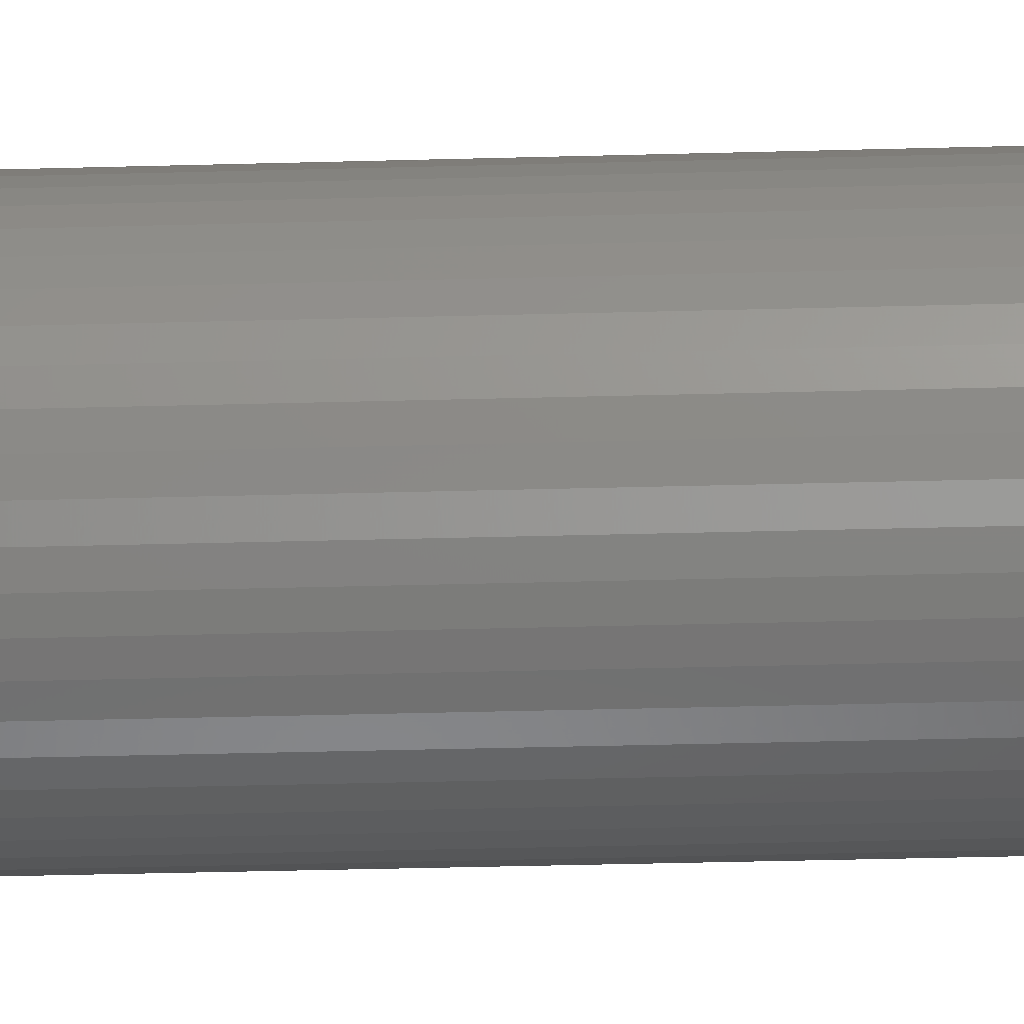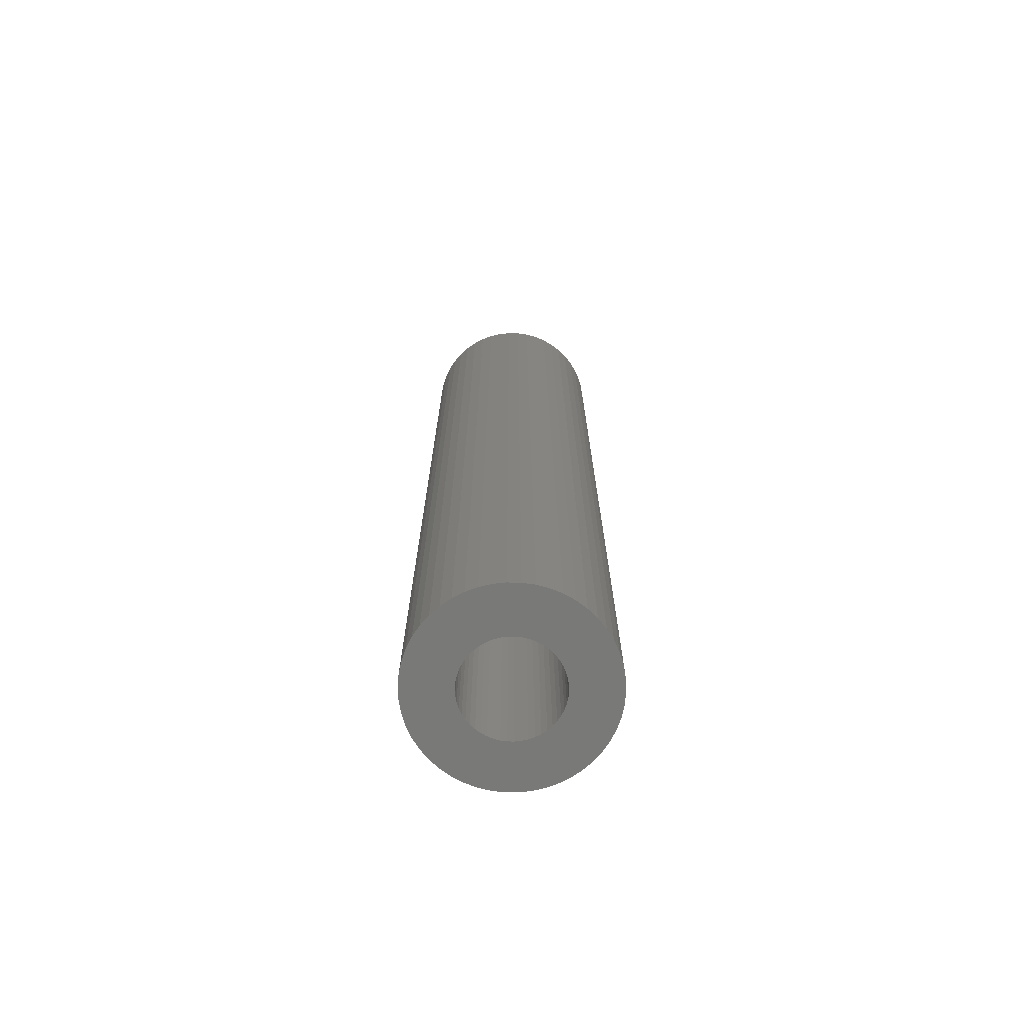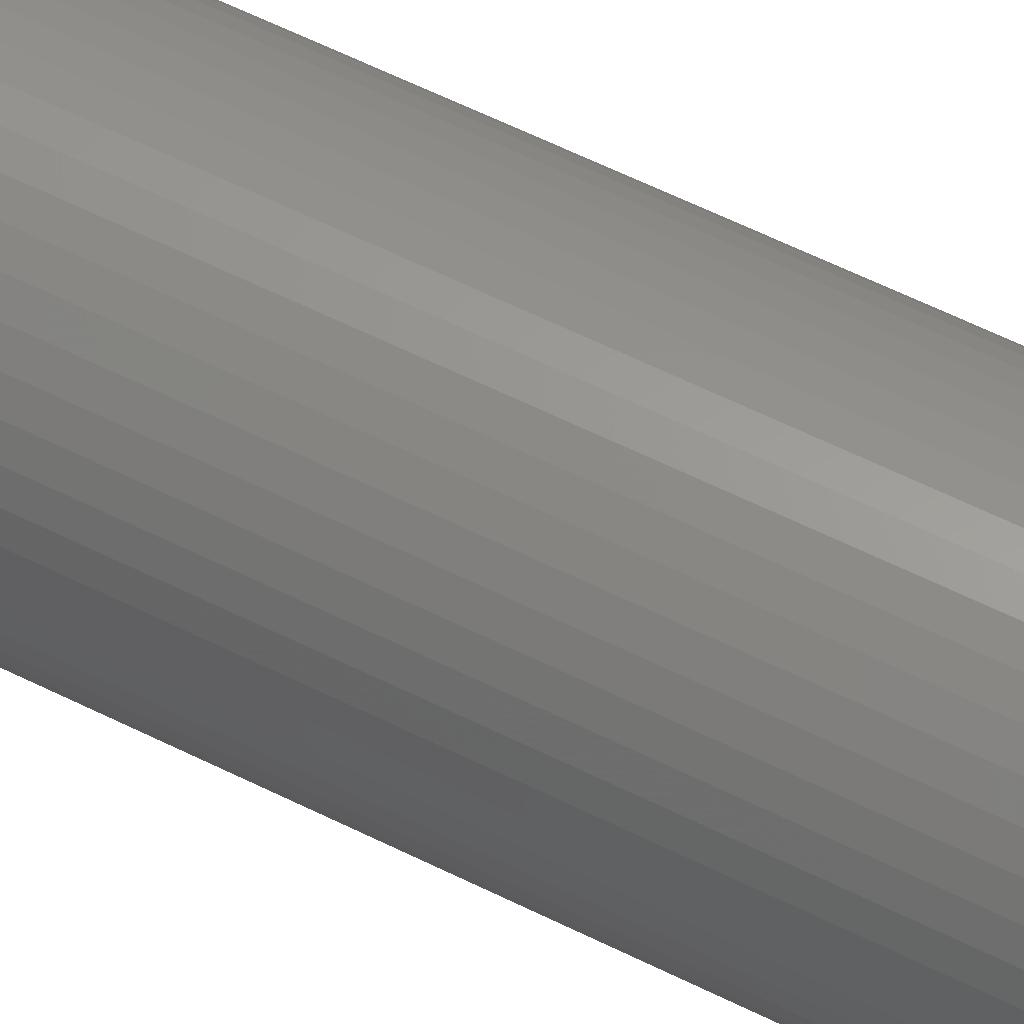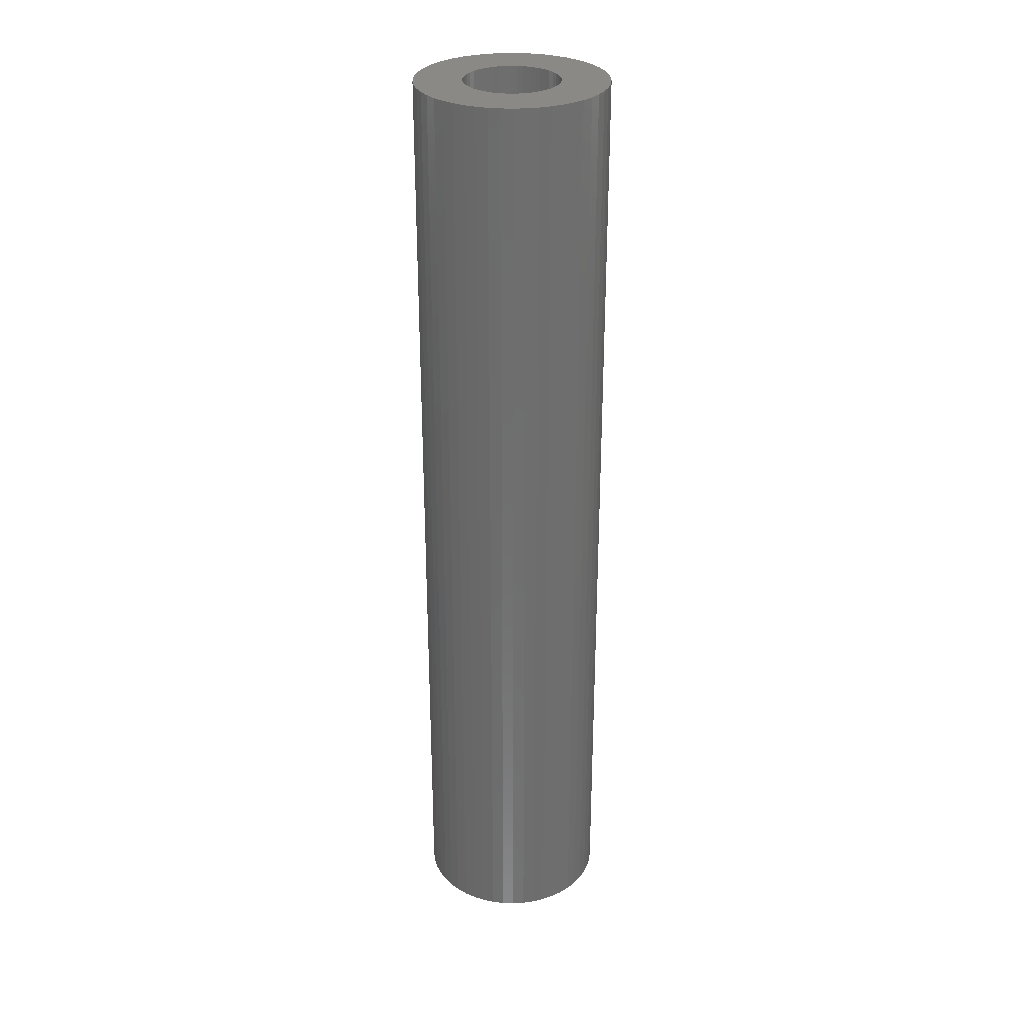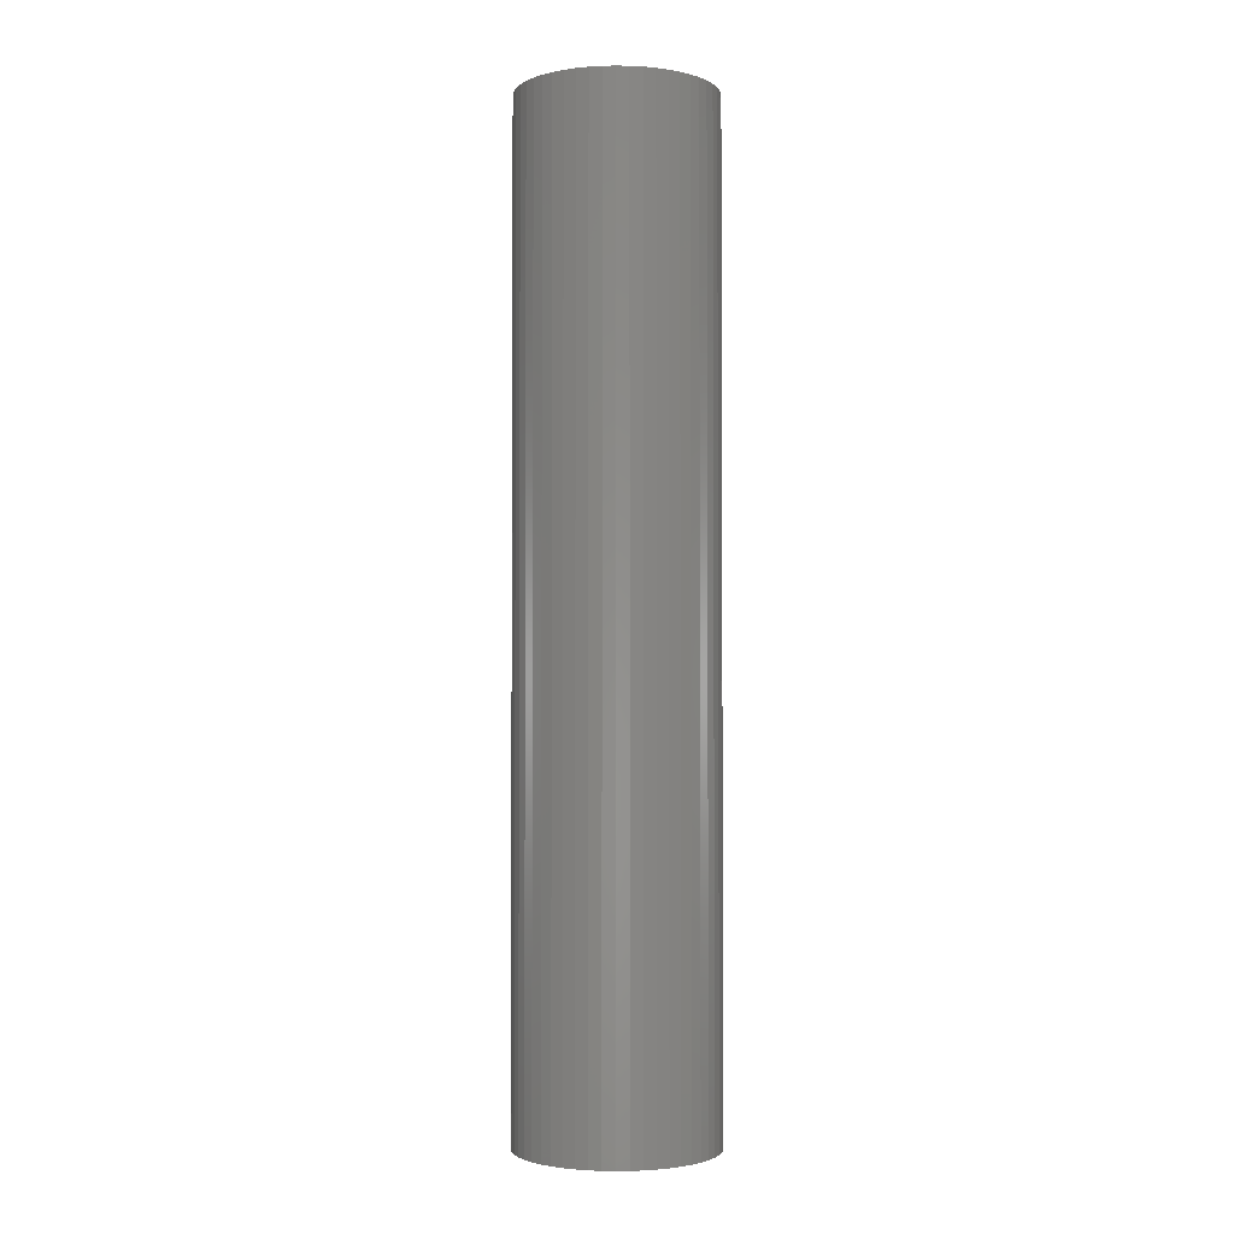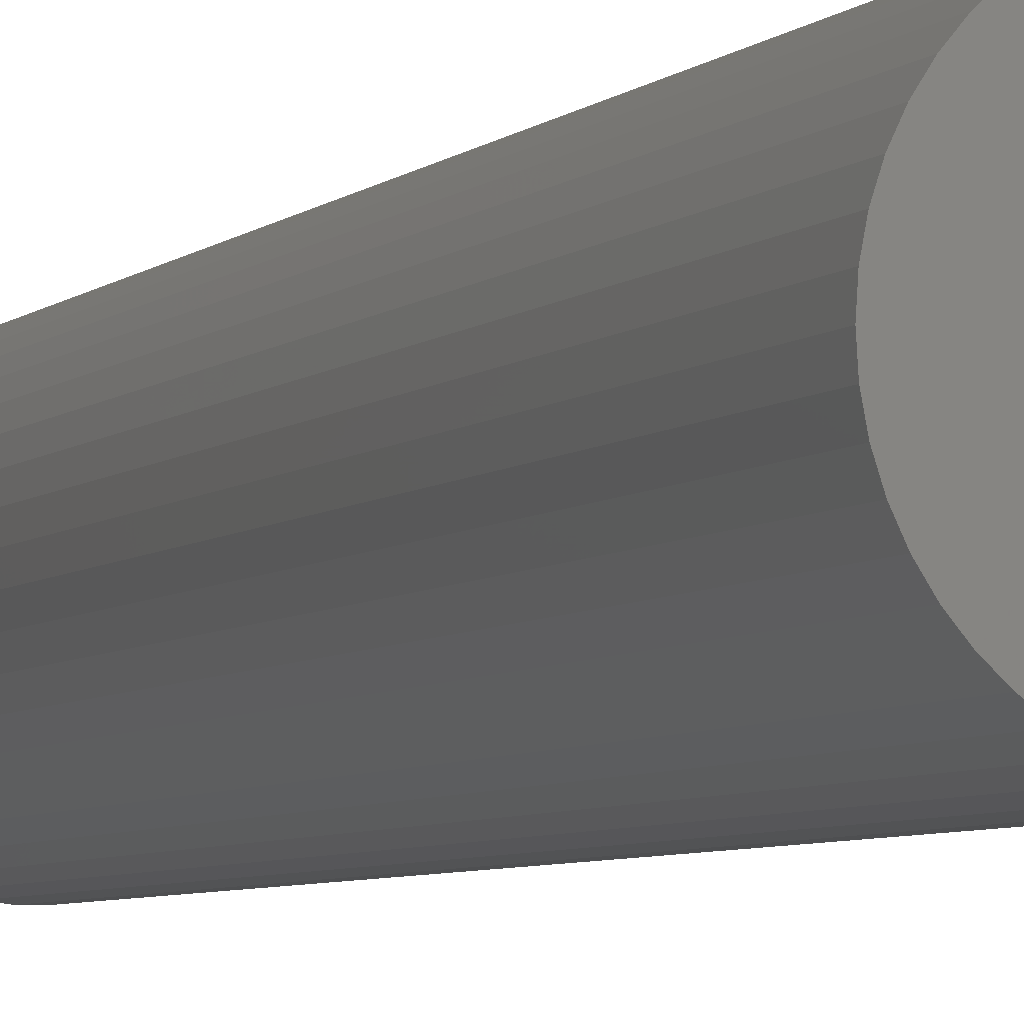
<metadata>
{"format":"stl","ext":"stl","renderer":"f3d","projection":"perspective","resolution":1024,"background":"white","views":[{"elev":-32.2,"azim":-87.7,"up":"+Y"},{"elev":-71.9,"azim":70.9,"up":"+Z"},{"elev":60.0,"azim":-62.9,"up":"+Y"},{"elev":29.6,"azim":17.1,"up":"+Z"},{"elev":-2.4,"azim":-96.6,"up":"+Z"},{"elev":-4.5,"azim":-19.5,"up":"+Y"}]}
</metadata>
<code>
# stl→obj: 200 verts, 400 faces
v 3 0 15
v 2.976 0.376 -15
v 2.976 0.376 15
v 3 0 -15
v -3 0 -15
v -2.976 0.376 15
v -2.976 0.376 -15
v -3 0 15
v 0.1884 2.994 -15
v -0.1884 2.994 15
v 0.1884 2.994 15
v -0.1884 2.994 -15
v -0.1884 -2.994 -15
v 0.1884 -2.994 15
v -0.1884 -2.994 15
v 0.1884 -2.994 -15
v 2.187 2.054 -15
v 1.912 2.312 15
v 2.187 2.054 15
v 1.912 2.312 -15
v -1.912 2.312 -15
v -2.187 2.054 15
v -1.912 2.312 15
v -2.187 2.054 -15
v -0.9271 2.853 -15
v -1.277 2.714 15
v -0.9271 2.853 15
v -1.277 2.714 -15
v 2.427 -1.763 15
v 2.629 -1.445 -15
v 2.629 -1.445 15
v 2.427 -1.763 -15
v 2.789 1.104 15
v 2.629 1.445 -15
v 2.629 1.445 15
v 2.789 1.104 -15
v 2.906 0.7461 -15
v 2.906 0.7461 15
v 1.277 2.714 -15
v 0.9271 2.853 15
v 1.277 2.714 15
v 0.9271 2.853 -15
v 0.5621 2.947 15
v 0.5621 2.947 -15
v 1.607 2.533 15
v 1.607 2.533 -15
v -2.789 1.104 -15
v -2.629 1.445 15
v -2.629 1.445 -15
v -2.789 1.104 15
v -2.906 0.7461 -15
v -2.906 0.7461 15
v -0.5621 2.947 -15
v -0.5621 2.947 15
v 0.5621 -2.947 15
v 0.5621 -2.947 -15
v 0.9271 -2.853 -15
v 1.277 -2.714 15
v 0.9271 -2.853 15
v 1.277 -2.714 -15
v 2.427 1.763 15
v 2.427 1.763 -15
v -2.427 1.763 15
v -2.427 1.763 -15
v 1.5 0 15
v 1.488 0.188 15
v 2.976 -0.376 15
v 1.453 0.373 15
v 1.488 -0.188 15
v 1.395 0.5522 15
v 2.906 -0.7461 15
v 1.314 0.7226 15
v 1.453 -0.373 15
v 1.214 0.8817 15
v 2.789 -1.104 15
v 1.093 1.027 15
v 1.395 -0.5522 15
v 0.9561 1.156 15
v 1.314 -0.7226 15
v 0.8037 1.266 15
v 0.6387 1.357 15
v 0.4635 1.427 15
v 0.2811 1.473 15
v 0.09418 1.497 15
v -0.09418 1.497 15
v -0.2811 1.473 15
v -0.4635 1.427 15
v -0.6387 1.357 15
v -0.8037 1.266 15
v -1.607 2.533 15
v -0.9561 1.156 15
v -1.093 1.027 15
v -1.214 0.8817 15
v -1.314 0.7226 15
v 1.214 -0.8817 15
v 2.187 -2.054 15
v 1.093 -1.027 15
v 1.912 -2.312 15
v 0.9561 -1.156 15
v 1.607 -2.533 15
v 0.8037 -1.266 15
v 0.6387 -1.357 15
v 0.4635 -1.427 15
v 0.2811 -1.473 15
v 0.09418 -1.497 15
v -0.09418 -1.497 15
v -0.2811 -1.473 15
v -0.5621 -2.947 15
v -0.4635 -1.427 15
v -0.9271 -2.853 15
v -0.6387 -1.357 15
v -1.277 -2.714 15
v -0.8037 -1.266 15
v -1.607 -2.533 15
v -0.9561 -1.156 15
v -1.912 -2.312 15
v -1.093 -1.027 15
v -2.187 -2.054 15
v -1.214 -0.8817 15
v -2.427 -1.763 15
v -1.314 -0.7226 15
v -2.629 -1.445 15
v -1.395 -0.5522 15
v -2.789 -1.104 15
v -1.453 -0.373 15
v -2.906 -0.7461 15
v -1.488 -0.188 15
v -2.976 -0.376 15
v -1.5 0 15
v -1.395 0.5522 15
v -1.453 0.373 15
v -1.488 0.188 15
v -1.607 2.533 -15
v 2.976 -0.376 -15
v 1.607 -2.533 -15
v 1.912 -2.312 -15
v 2.187 -2.054 -15
v 2.906 -0.7461 -15
v 1.5 0 -15
v 1.488 -0.188 -15
v 1.453 -0.373 -15
v 2.789 -1.104 -15
v 1.488 0.188 -15
v 1.395 -0.5522 -15
v 1.314 -0.7226 -15
v 1.453 0.373 -15
v 1.214 -0.8817 -15
v 1.093 -1.027 -15
v 1.395 0.5522 -15
v 0.9561 -1.156 -15
v 1.314 0.7226 -15
v 0.8037 -1.266 -15
v 0.6387 -1.357 -15
v 0.4635 -1.427 -15
v 0.2811 -1.473 -15
v 0.09418 -1.497 -15
v -0.09418 -1.497 -15
v -0.2811 -1.473 -15
v -0.5621 -2.947 -15
v -0.4635 -1.427 -15
v -0.9271 -2.853 -15
v -0.6387 -1.357 -15
v -1.277 -2.714 -15
v -0.8037 -1.266 -15
v -1.607 -2.533 -15
v -0.9561 -1.156 -15
v -1.912 -2.312 -15
v -1.093 -1.027 -15
v -2.187 -2.054 -15
v -1.214 -0.8817 -15
v -2.427 -1.763 -15
v -2.629 -1.445 -15
v -1.314 -0.7226 -15
v 1.214 0.8817 -15
v 1.093 1.027 -15
v 0.9561 1.156 -15
v 0.8037 1.266 -15
v 0.6387 1.357 -15
v 0.4635 1.427 -15
v 0.2811 1.473 -15
v 0.09418 1.497 -15
v -0.09418 1.497 -15
v -0.2811 1.473 -15
v -0.4635 1.427 -15
v -0.6387 1.357 -15
v -0.8037 1.266 -15
v -0.9561 1.156 -15
v -1.093 1.027 -15
v -1.214 0.8817 -15
v -1.314 0.7226 -15
v -1.395 0.5522 -15
v -1.453 0.373 -15
v -1.488 0.188 -15
v -1.5 0 -15
v -1.395 -0.5522 -15
v -2.789 -1.104 -15
v -1.453 -0.373 -15
v -2.906 -0.7461 -15
v -1.488 -0.188 -15
v -2.976 -0.376 -15
f 1 2 3
f 2 1 4
f 5 6 7
f 6 5 8
f 9 10 11
f 10 9 12
f 13 14 15
f 14 13 16
f 17 18 19
f 18 17 20
f 21 22 23
f 22 21 24
f 25 26 27
f 26 25 28
f 29 30 31
f 30 29 32
f 33 34 35
f 34 33 36
f 3 37 38
f 37 3 2
f 39 40 41
f 40 39 42
f 42 43 40
f 43 42 44
f 20 45 18
f 45 20 46
f 47 48 49
f 48 47 50
f 51 50 47
f 50 51 52
f 53 27 54
f 27 53 25
f 16 55 14
f 55 16 56
f 57 58 59
f 58 57 60
f 38 36 33
f 36 38 37
f 61 17 19
f 17 61 62
f 35 62 61
f 62 35 34
f 44 11 43
f 11 44 9
f 46 41 45
f 41 46 39
f 49 63 64
f 63 49 48
f 64 22 24
f 22 64 63
f 7 52 51
f 52 7 6
f 65 1 3
f 66 3 38
f 1 65 67
f 68 38 33
f 69 67 65
f 70 33 35
f 67 69 71
f 72 35 61
f 73 71 69
f 74 61 19
f 71 73 75
f 76 19 18
f 77 75 73
f 78 18 45
f 75 77 31
f 79 31 77
f 3 66 65
f 38 68 66
f 33 70 68
f 35 72 70
f 80 45 41
f 61 74 72
f 19 76 74
f 18 78 76
f 81 41 40
f 45 80 78
f 41 81 80
f 82 40 43
f 40 82 81
f 43 83 82
f 11 83 43
f 11 84 83
f 11 85 84
f 10 85 11
f 10 86 85
f 54 86 10
f 86 54 87
f 27 87 54
f 87 27 88
f 26 88 27
f 88 26 89
f 90 89 26
f 89 90 91
f 23 91 90
f 91 23 92
f 22 92 23
f 92 22 93
f 63 93 22
f 48 94 63
f 93 63 94
f 31 79 29
f 95 29 79
f 29 95 96
f 97 96 95
f 96 97 98
f 99 98 97
f 98 99 100
f 101 100 99
f 100 101 58
f 102 58 101
f 58 102 59
f 103 59 102
f 59 103 55
f 104 55 103
f 104 14 55
f 105 14 104
f 106 14 105
f 106 15 14
f 107 15 106
f 108 107 109
f 107 108 15
f 110 109 111
f 112 111 113
f 109 110 108
f 114 113 115
f 116 115 117
f 118 117 119
f 111 112 110
f 120 119 121
f 122 121 123
f 124 123 125
f 126 125 127
f 113 114 112
f 128 127 129
f 94 48 130
f 50 130 48
f 115 116 114
f 130 50 131
f 117 118 116
f 52 131 50
f 119 120 118
f 131 52 132
f 121 122 120
f 6 132 52
f 123 124 122
f 132 6 129
f 125 126 124
f 8 129 6
f 127 128 126
f 129 8 128
f 28 90 26
f 90 28 133
f 133 23 90
f 23 133 21
f 12 54 10
f 54 12 53
f 67 4 1
f 4 67 134
f 60 100 58
f 100 60 135
f 136 96 98
f 96 136 137
f 71 134 67
f 134 71 138
f 139 4 134
f 140 134 138
f 4 139 2
f 141 138 142
f 143 2 139
f 144 142 30
f 2 143 37
f 145 30 32
f 146 37 143
f 147 32 137
f 37 146 36
f 148 137 136
f 149 36 146
f 150 136 135
f 36 149 34
f 151 34 149
f 134 140 139
f 138 141 140
f 142 144 141
f 30 145 144
f 152 135 60
f 32 147 145
f 137 148 147
f 136 150 148
f 153 60 57
f 135 152 150
f 60 153 152
f 154 57 56
f 57 154 153
f 56 155 154
f 16 155 56
f 16 156 155
f 16 157 156
f 13 157 16
f 13 158 157
f 159 158 13
f 158 159 160
f 161 160 159
f 160 161 162
f 163 162 161
f 162 163 164
f 165 164 163
f 164 165 166
f 167 166 165
f 166 167 168
f 169 168 167
f 168 169 170
f 171 170 169
f 172 173 171
f 170 171 173
f 34 151 62
f 174 62 151
f 62 174 17
f 175 17 174
f 17 175 20
f 176 20 175
f 20 176 46
f 177 46 176
f 46 177 39
f 178 39 177
f 39 178 42
f 179 42 178
f 42 179 44
f 180 44 179
f 180 9 44
f 181 9 180
f 182 9 181
f 182 12 9
f 183 12 182
f 53 183 184
f 183 53 12
f 25 184 185
f 28 185 186
f 184 25 53
f 133 186 187
f 21 187 188
f 24 188 189
f 185 28 25
f 64 189 190
f 49 190 191
f 47 191 192
f 51 192 193
f 186 133 28
f 7 193 194
f 173 172 195
f 196 195 172
f 187 21 133
f 195 196 197
f 188 24 21
f 198 197 196
f 189 64 24
f 197 198 199
f 190 49 64
f 200 199 198
f 191 47 49
f 199 200 194
f 192 51 47
f 5 194 200
f 193 7 51
f 194 5 7
f 31 142 75
f 142 31 30
f 96 32 29
f 32 96 137
f 169 116 118
f 116 169 167
f 171 122 172
f 122 171 120
f 196 126 198
f 126 196 124
f 56 59 55
f 59 56 57
f 135 98 100
f 98 135 136
f 75 138 71
f 138 75 142
f 159 15 108
f 15 159 13
f 161 108 110
f 108 161 159
f 167 114 116
f 114 167 165
f 169 120 171
f 120 169 118
f 172 124 196
f 124 172 122
f 198 128 200
f 128 198 126
f 200 8 5
f 8 200 128
f 163 110 112
f 110 163 161
f 165 112 114
f 112 165 163
f 131 191 130
f 191 131 192
f 151 74 174
f 74 151 72
f 180 82 83
f 82 180 179
f 179 81 82
f 81 179 178
f 185 87 88
f 87 185 184
f 130 190 94
f 190 130 191
f 141 69 140
f 69 141 73
f 143 68 146
f 68 143 66
f 176 76 78
f 76 176 175
f 181 83 84
f 83 181 180
f 178 80 81
f 80 178 177
f 132 192 131
f 192 132 193
f 93 188 92
f 188 93 189
f 183 85 86
f 85 183 182
f 188 91 92
f 91 188 187
f 139 66 143
f 66 139 65
f 174 76 175
f 76 174 74
f 182 84 85
f 84 182 181
f 177 78 80
f 78 177 176
f 129 193 132
f 193 129 194
f 94 189 93
f 189 94 190
f 184 86 87
f 86 184 183
f 187 89 91
f 89 187 186
f 186 88 89
f 88 186 185
f 140 65 139
f 65 140 69
f 119 173 121
f 173 119 170
f 155 105 104
f 105 155 156
f 153 103 102
f 103 153 154
f 149 72 151
f 72 149 70
f 146 70 149
f 70 146 68
f 145 77 144
f 77 145 79
f 144 73 141
f 73 144 77
f 148 99 97
f 99 148 150
f 148 95 147
f 95 148 97
f 127 194 129
f 194 127 199
f 125 199 127
f 199 125 197
f 121 195 123
f 195 121 173
f 166 117 115
f 117 166 168
f 154 104 103
f 104 154 155
f 150 101 99
f 101 150 152
f 152 102 101
f 102 152 153
f 147 79 145
f 79 147 95
f 160 111 109
f 111 160 162
f 156 106 105
f 106 156 157
f 157 107 106
f 107 157 158
f 164 115 113
f 115 164 166
f 162 113 111
f 113 162 164
f 158 109 107
f 109 158 160
f 123 197 125
f 197 123 195
f 117 170 119
f 170 117 168

</code>
